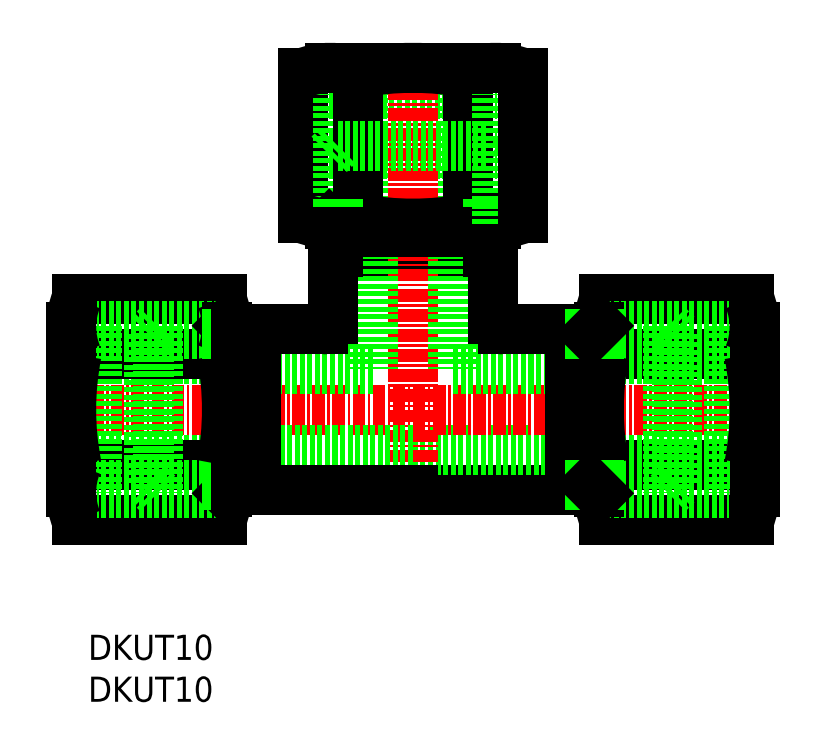
<metadata>
{"format":"dxf","ext":"dxf","renderer":"ezdxf+matplotlib","layout":"modelspace","background":"white","min_lineweight":24,"dpi":150}
</metadata>
<code>
0
SECTION
2
ENTITIES
0
ARC
8
0
10
188.8
20
228.2
30
0
40
7.325
50
158
51
202
0
ARC
8
0
10
189.6
20
228.2
30
0
40
7.325
50
338
51
21.99
0
TEXT
8
0
10
130.6
20
207.4
30
0
40
2.5
1
DKUT10
0
TEXT
8
0
10
130.6
20
211.5
30
0
40
2.5
1
DKUT10
0
LINE
8
0
10
182
20
225.5
30
0
11
196.4
21
225.5
31
0
0
ARC
8
0
10
171.2
20
263.1
30
0
40
7.325
50
68.01
51
112
0
LINE
8
0
10
170.4
20
262.7
30
0
11
171.3
21
261.8
31
0
0
ARC
8
0
10
171.2
20
262.3
30
0
40
7.325
50
248
51
292
0
LINE
8
0
10
170.4
20
254.1
30
0
11
171.3
21
254.9
31
0
0
LINE
8
0
10
154.6
20
267.9
30
0
11
171.3
21
267.9
31
0
0
LINE
8
0
10
154.6
20
261.8
30
0
11
171.3
21
261.8
31
0
0
LINE
8
0
10
171.2
20
254.9
30
0
11
162.9
21
254.9
31
0
0
LINE
8
0
10
162.9
20
270.4
30
0
11
171.2
21
270.4
31
0
0
LINE
8
0
10
155
20
252.1
30
0
11
170.9
21
252.1
31
0
0
LINE
8
0
10
162.9
20
228.5
30
0
11
178.6
21
228.5
31
0
0
LINE
8
0
10
162.9
20
232.4
30
0
11
181.4
21
232.4
31
0
0
LINE
8
CENTER
10
126.9
20
236.4
30
0
11
198.9
21
236.4
31
0
0
LINE
8
0
10
166.9
20
240.4
30
0
11
181.4
21
240.4
31
0
0
LINE
8
0
10
167.9
20
254.9
30
0
11
167.9
21
270.4
31
0
0
LINE
8
0
10
170.4
20
254.9
30
0
11
170.4
21
267.9
31
0
0
LINE
8
0
10
168.4
20
255.5
30
0
11
168.4
21
269.9
31
0
0
LINE
8
0
10
154.6
20
254.9
30
0
11
154.6
21
267.9
31
0
0
LINE
8
0
10
152
20
255.5
30
0
11
152
21
269.9
31
0
0
LINE
8
0
10
157.9
20
254.9
30
0
11
157.9
21
270.4
31
0
0
LINE
8
0
10
155.5
20
254.9
30
0
11
155.5
21
267.9
31
0
0
LINE
8
0
10
157.5
20
255.5
30
0
11
157.5
21
269.9
31
0
0
LINE
8
CENTER
10
162.9
20
272.4
30
0
11
162.9
21
227
31
0
0
LINE
8
0
10
158.9
20
254.9
30
0
11
158.9
21
240.4
31
0
0
LINE
8
0
10
155
20
245.4
30
0
11
155
21
252.1
31
0
0
LINE
8
0
10
166.9
20
254.9
30
0
11
166.9
21
240.4
31
0
0
LINE
8
0
10
162.9
20
254.9
30
0
11
154.7
21
254.9
31
0
0
LINE
8
0
10
155.5
20
262.7
30
0
11
170.4
21
262.7
31
0
0
LINE
8
0
10
155.5
20
254.1
30
0
11
170.4
21
254.1
31
0
0
ARC
8
0
10
162.9
20
283.4
30
0
40
28.5
50
258.9
51
281.1
0
ARC
8
0
10
154.7
20
262.3
30
0
40
7.325
50
248
51
292
0
LINE
8
0
10
155.5
20
254.1
30
0
11
154.6
21
254.9
31
0
0
LINE
8
0
10
155.5
20
254.1
30
0
11
155.5
21
254.9
31
0
0
LINE
8
0
10
155.5
20
252.1
30
0
11
155.5
21
254.1
31
0
0
LINE
8
0
10
155.5
20
262.7
30
0
11
154.6
21
261.8
31
0
0
LINE
8
0
10
170.4
20
254.1
30
0
11
170.4
21
254.9
31
0
0
LINE
8
0
10
170.4
20
252.1
30
0
11
170.4
21
254.1
31
0
0
LINE
8
0
10
154.7
20
270.4
30
0
11
162.9
21
270.4
31
0
0
ARC
8
0
10
162.9
20
241.9
30
0
40
28.5
50
78.9
51
101.1
0
ARC
8
0
10
154.7
20
263.1
30
0
40
7.325
50
68.01
51
112
0
LINE
8
0
10
171.3
20
254.9
30
0
11
171.3
21
267.9
31
0
0
LINE
8
0
10
173.9
20
255.5
30
0
11
173.9
21
269.9
31
0
0
LINE
8
0
10
182
20
241.9
30
0
11
196.4
21
241.9
31
0
0
LINE
8
0
10
181.4
20
241.4
30
0
11
196.9
21
241.4
31
0
0
LINE
8
0
10
182
20
247.4
30
0
11
196.4
21
247.4
31
0
0
LINE
8
0
10
182
20
231
30
0
11
196.4
21
231
31
0
0
LINE
8
0
10
181.4
20
231.4
30
0
11
196.9
21
231.4
31
0
0
ARC
8
0
10
188.8
20
244.7
30
0
40
7.325
50
158
51
202
0
ARC
8
0
10
171.9
20
245.4
30
0
40
1
50
180
51
270
0
LINE
8
0
10
181.4
20
228.1
30
0
11
194.4
21
228.1
31
0
0
LINE
8
0
10
181.4
20
243.9
30
0
11
194.4
21
243.9
31
0
0
LINE
8
0
10
181.4
20
244.8
30
0
11
194.4
21
244.8
31
0
0
LINE
8
0
10
181.4
20
229
30
0
11
194.4
21
229
31
0
0
ARC
8
0
10
209.9
20
236.4
30
0
40
28.5
50
168.9
51
191.1
0
LINE
8
0
10
180.6
20
243.9
30
0
11
180.6
21
229
31
0
0
LINE
8
0
10
178.6
20
244.4
30
0
11
178.6
21
228.5
31
0
0
LINE
8
0
10
181.4
20
228.2
30
0
11
181.4
21
236.4
31
0
0
LINE
8
0
10
178.6
20
229
30
0
11
180.6
21
229
31
0
0
LINE
8
0
10
180.6
20
229
30
0
11
181.4
21
229
31
0
0
LINE
8
0
10
180.6
20
229
30
0
11
181.4
21
228.1
31
0
0
LINE
8
0
10
171.9
20
244.4
30
0
11
178.6
21
244.4
31
0
0
LINE
8
0
10
181.4
20
236.4
30
0
11
181.4
21
244.7
31
0
0
LINE
8
0
10
178.6
20
243.9
30
0
11
180.6
21
243.9
31
0
0
LINE
8
0
10
180.6
20
243.9
30
0
11
181.4
21
243.9
31
0
0
LINE
8
0
10
180.6
20
243.9
30
0
11
181.4
21
244.8
31
0
0
LINE
8
0
10
189.2
20
243.9
30
0
11
189.2
21
229
31
0
0
LINE
8
0
10
188.3
20
244.8
30
0
11
188.3
21
228.1
31
0
0
LINE
8
0
10
194.4
20
244.8
30
0
11
194.4
21
228.1
31
0
0
LINE
8
0
10
189.2
20
229
30
0
11
188.3
21
228.1
31
0
0
LINE
8
0
10
189.2
20
243.9
30
0
11
188.3
21
244.8
31
0
0
LINE
8
0
10
170.9
20
245.4
30
0
11
170.9
21
252.1
31
0
0
ARC
8
0
10
189.6
20
244.7
30
0
40
7.325
50
338
51
21.99
0
ARC
8
0
10
168.4
20
236.4
30
0
40
28.5
50
348.9
51
11.1
0
LINE
8
0
10
196.9
20
236.4
30
0
11
196.9
21
228.2
31
0
0
LINE
8
0
10
196.9
20
244.7
30
0
11
196.9
21
236.4
31
0
0
LINE
8
0
10
144.4
20
231.4
30
0
11
128.9
21
231.4
31
0
0
LINE
8
0
10
143.9
20
231
30
0
11
129.5
21
231
31
0
0
LINE
8
0
10
143.9
20
247.4
30
0
11
129.5
21
247.4
31
0
0
LINE
8
0
10
144.4
20
241.4
30
0
11
128.9
21
241.4
31
0
0
LINE
8
0
10
143.9
20
241.9
30
0
11
129.5
21
241.9
31
0
0
LINE
8
0
10
143.9
20
225.5
30
0
11
129.5
21
225.5
31
0
0
LINE
8
0
10
158.9
20
240.4
30
0
11
144.4
21
240.4
31
0
0
LINE
8
0
10
162.9
20
232.4
30
0
11
144.4
21
232.4
31
0
0
LINE
8
0
10
162.9
20
228.5
30
0
11
147.3
21
228.5
31
0
0
LINE
8
0
10
131.5
20
244.8
30
0
11
131.5
21
228.1
31
0
0
LINE
8
0
10
137.6
20
244.8
30
0
11
137.6
21
228.1
31
0
0
LINE
8
0
10
136.7
20
243.9
30
0
11
136.7
21
229
31
0
0
LINE
8
0
10
144.4
20
228.2
30
0
11
144.4
21
236.4
31
0
0
LINE
8
0
10
147.3
20
244.4
30
0
11
147.3
21
228.5
31
0
0
LINE
8
0
10
145.3
20
243.9
30
0
11
145.3
21
229
31
0
0
ARC
8
0
10
137.1
20
228.2
30
0
40
7.325
50
338
51
21.99
0
LINE
8
0
10
144.4
20
229
30
0
11
131.5
21
229
31
0
0
LINE
8
0
10
144.4
20
228.1
30
0
11
131.5
21
228.1
31
0
0
LINE
8
0
10
145.3
20
229
30
0
11
144.4
21
228.1
31
0
0
LINE
8
0
10
145.3
20
229
30
0
11
144.4
21
229
31
0
0
LINE
8
0
10
147.3
20
229
30
0
11
145.3
21
229
31
0
0
LINE
8
0
10
136.7
20
229
30
0
11
137.6
21
228.1
31
0
0
LINE
8
0
10
144.4
20
244.8
30
0
11
131.5
21
244.8
31
0
0
LINE
8
0
10
144.4
20
243.9
30
0
11
131.5
21
243.9
31
0
0
LINE
8
0
10
144.4
20
236.4
30
0
11
144.4
21
244.7
31
0
0
ARC
8
0
10
115.9
20
236.4
30
0
40
28.5
50
348.9
51
11.1
0
LINE
8
0
10
154
20
244.4
30
0
11
147.3
21
244.4
31
0
0
ARC
8
0
10
137.1
20
244.7
30
0
40
7.325
50
338
51
21.99
0
LINE
8
0
10
145.3
20
243.9
30
0
11
144.4
21
244.8
31
0
0
LINE
8
0
10
145.3
20
243.9
30
0
11
144.4
21
243.9
31
0
0
LINE
8
0
10
147.3
20
243.9
30
0
11
145.3
21
243.9
31
0
0
LINE
8
0
10
136.7
20
243.9
30
0
11
137.6
21
244.8
31
0
0
LINE
8
0
10
128.9
20
236.4
30
0
11
128.9
21
228.2
31
0
0
ARC
8
0
10
136.3
20
228.2
30
0
40
7.325
50
158
51
202
0
LINE
8
0
10
128.9
20
244.7
30
0
11
128.9
21
236.4
31
0
0
ARC
8
0
10
157.4
20
236.4
30
0
40
28.5
50
168.9
51
191.1
0
ARC
8
0
10
136.3
20
244.7
30
0
40
7.325
50
158
51
202
0
ARC
8
0
10
154
20
245.4
30
0
40
1
50
270
51
0
0
ENDSEC
0
EOF

</code>
